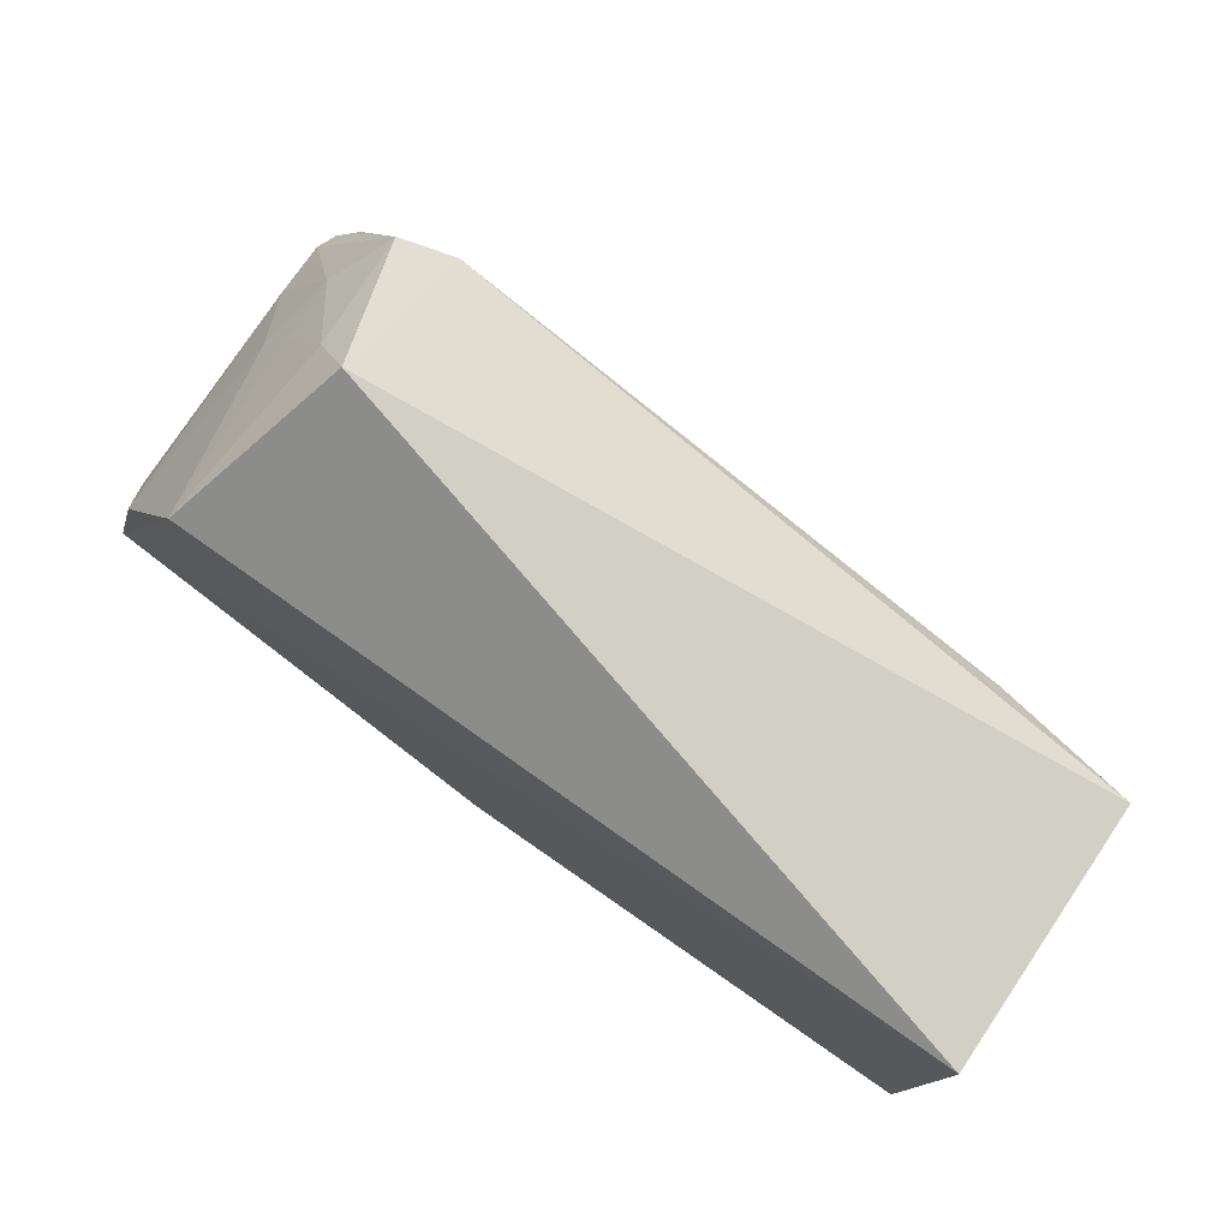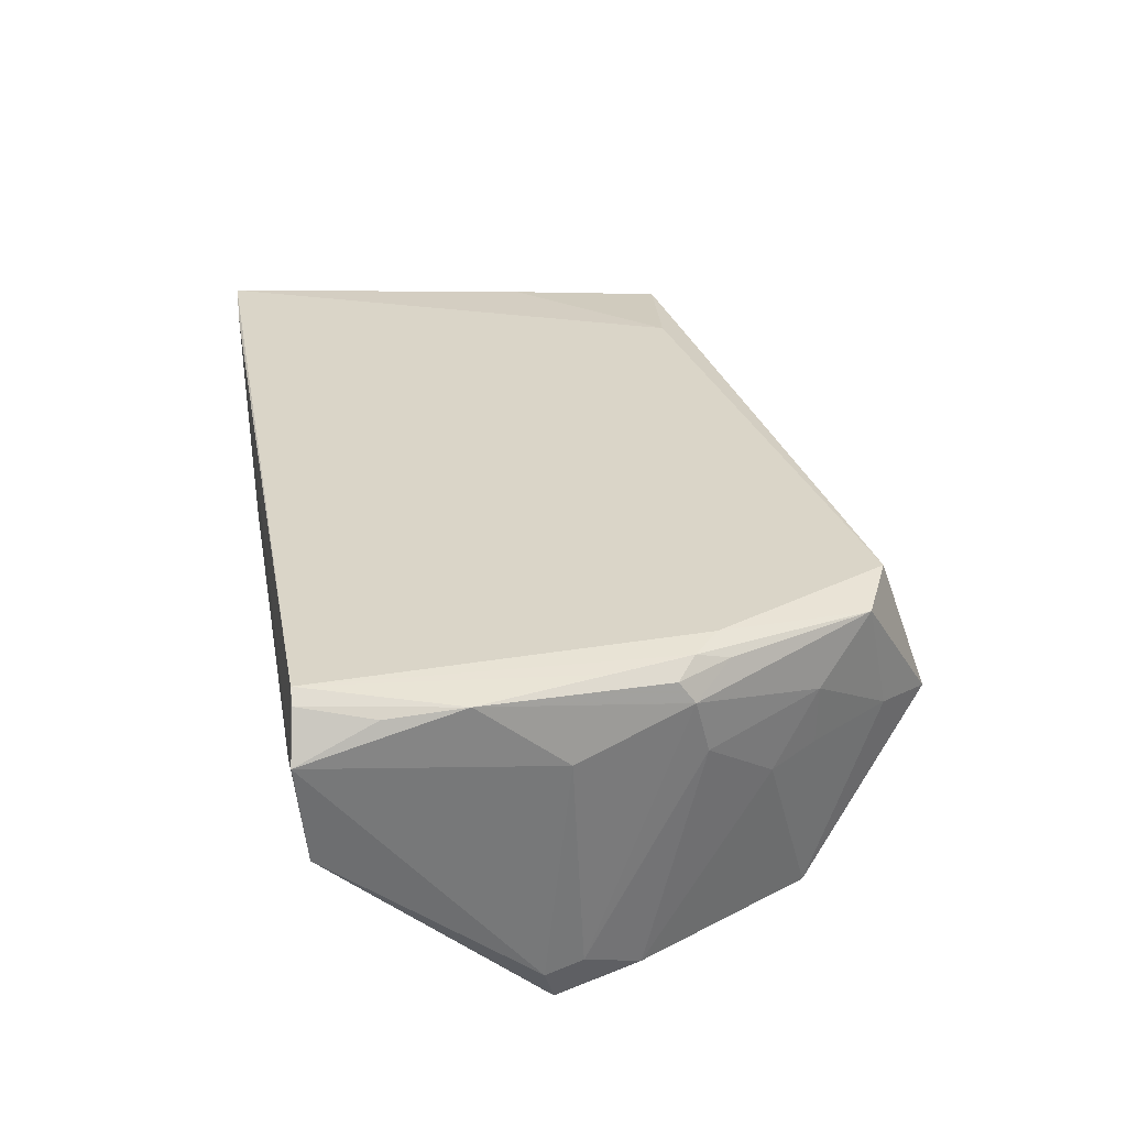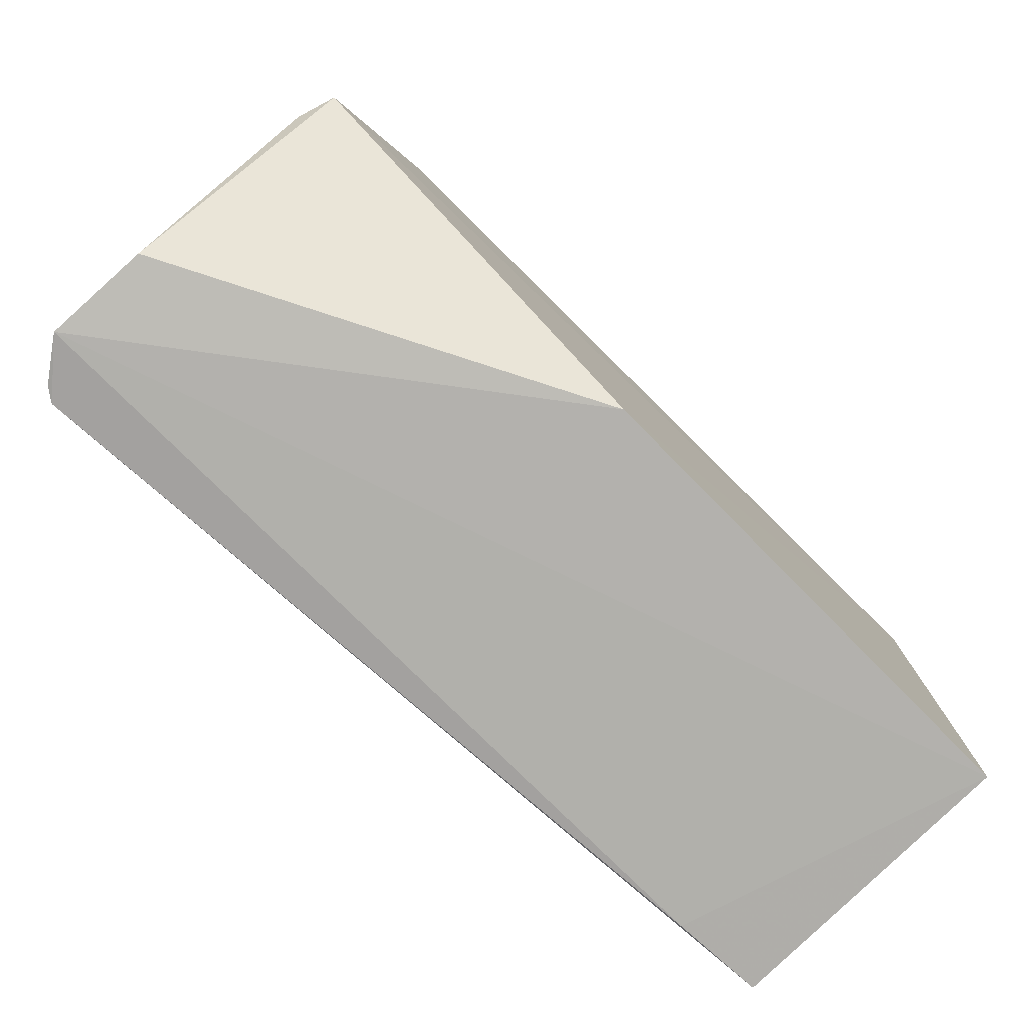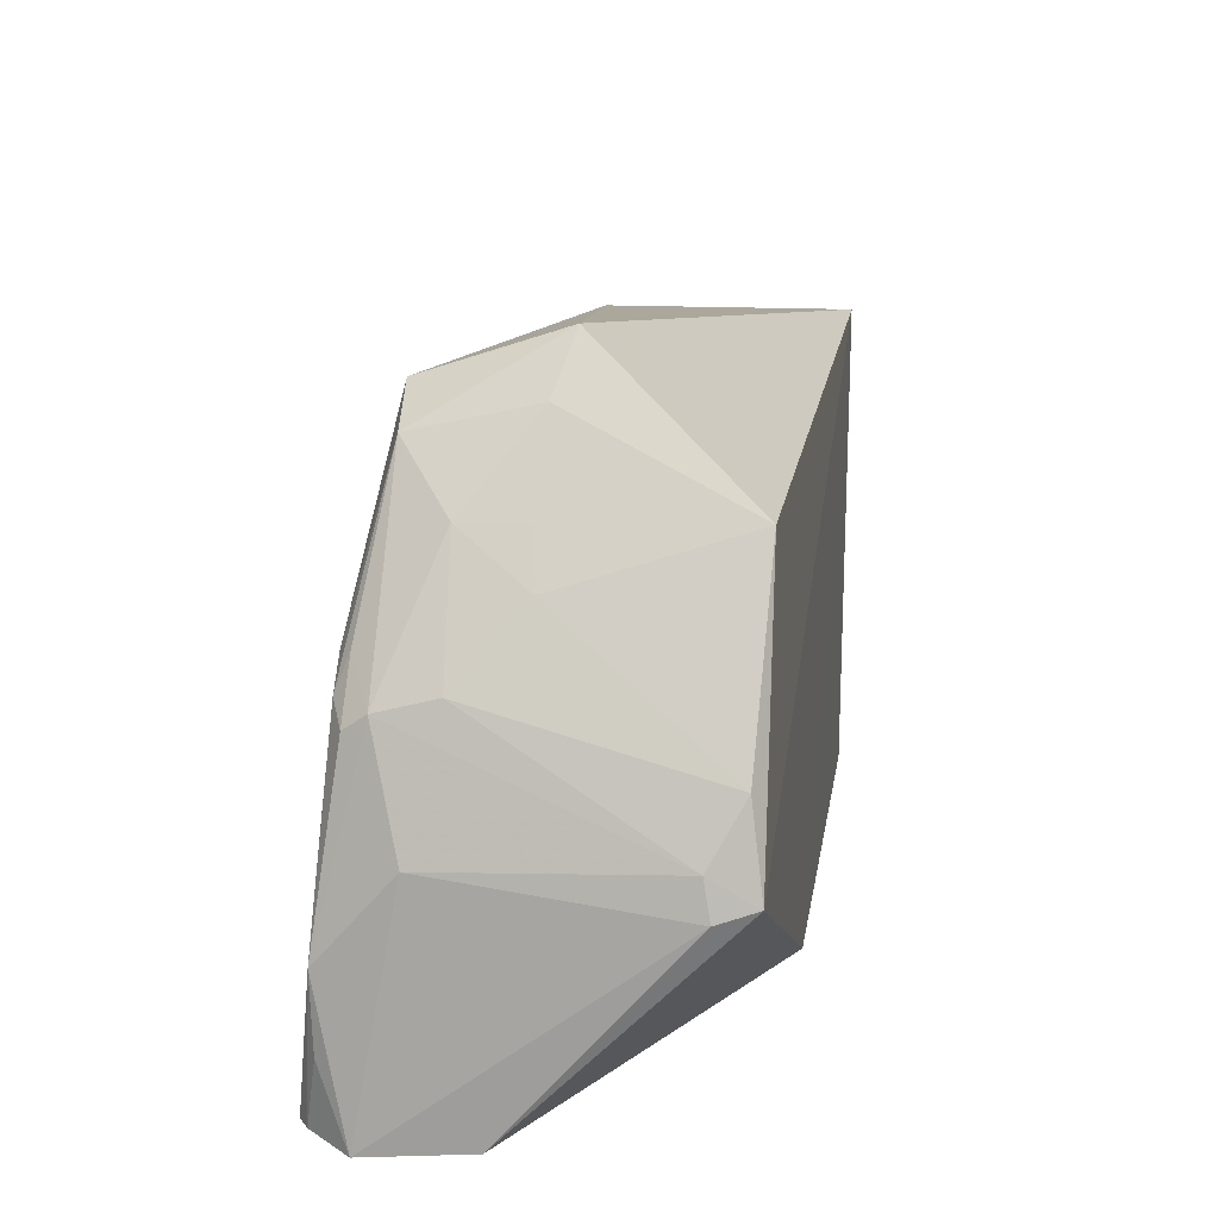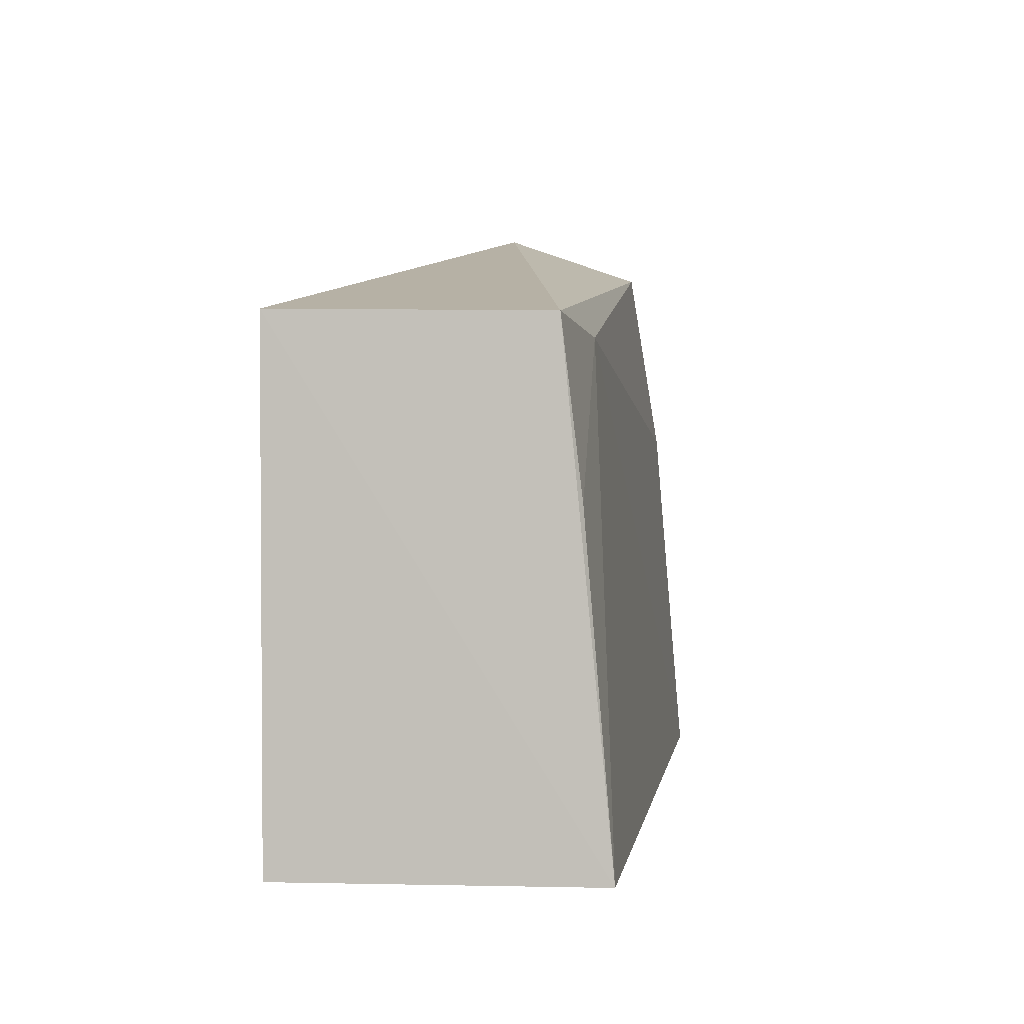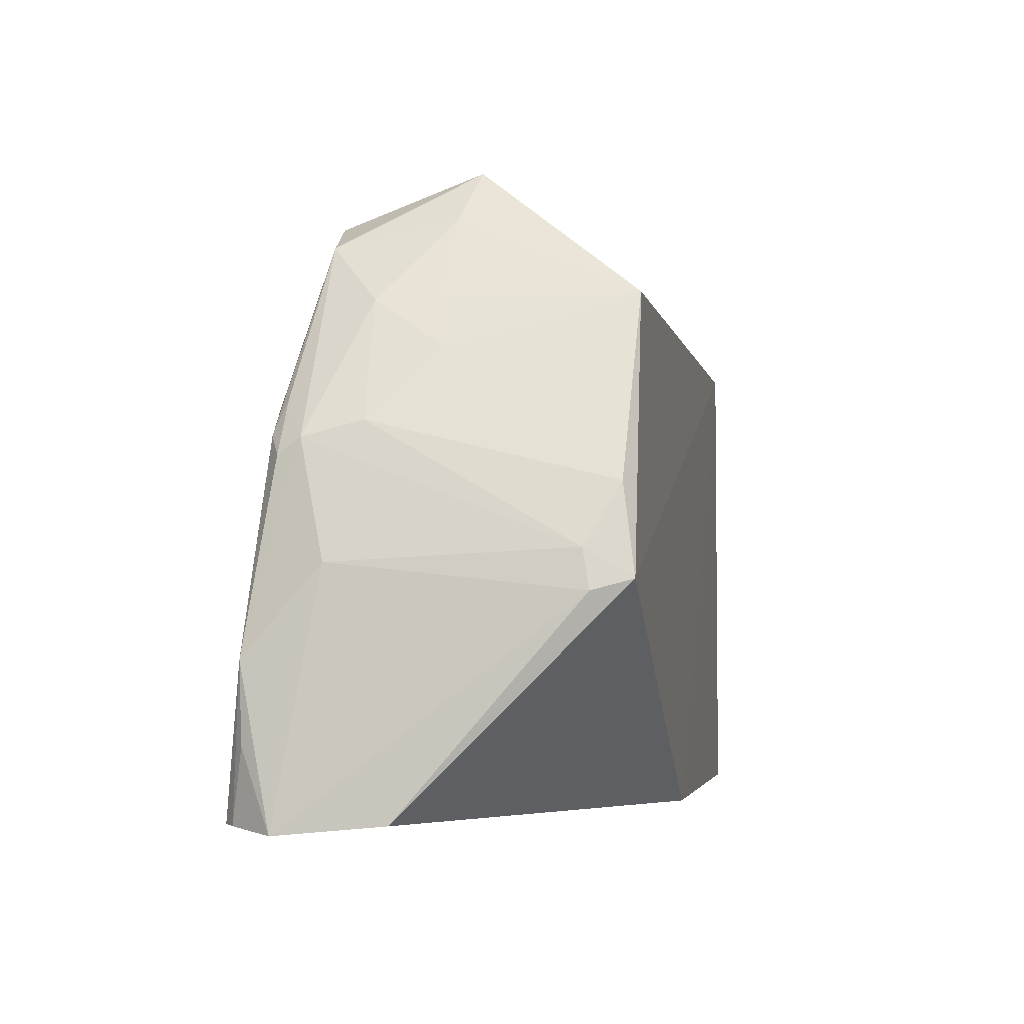
<metadata>
{"format":"obj","ext":"obj","renderer":"f3d","projection":"perspective","resolution":1024,"background":"white","views":[{"elev":77.4,"azim":-145.2,"up":"+Y"},{"elev":33.5,"azim":79.6,"up":"+Z"},{"elev":-78.3,"azim":134.7,"up":"+Y"},{"elev":17.5,"azim":98.8,"up":"+Y"},{"elev":2.5,"azim":-85.9,"up":"+Y"},{"elev":-4.0,"azim":99.9,"up":"+Y"}]}
</metadata>
<code>
v 0.4509 -0.0109 0.352
v 0.4485 -0.006241 0.3011
v 0.3505 0.2911 0.2797
v 0.007427 0.2337 0.3232
v 0.00566 -0.007576 0.1972
v 0.3458 0.2676 0.3476
v 0.4272 0.1669 0.3176
v 0.2481 -0.007576 0.1972
v 0.005944 -0.007758 0.3465
v 0.00566 0.2348 0.1972
v 0.4458 0.09168 0.2166
v 0.4171 0.1618 0.3617
v 0.05279 -0.008932 0.3489
v 0.07424 0.2249 0.3353
v 0.4439 0.1045 0.3315
v 0.3884 0.2264 0.201
v 0.4404 0.0968 0.1981
v 0.3759 0.2529 0.3444
v 0.4299 -0.007683 0.3772
v 0.009364 0.1531 0.3327
v 0.4028 0.175 0.3622
v 0.4428 0.11 0.22
v 0.4439 0.06315 0.3676
v 0.4293 0.1599 0.3454
v 0.3965 0.2247 0.3202
v 0.4321 0.1385 0.2043
v 0.4367 -0.008004 0.3723
v 0.4275 0.1224 0.3641
v 0.4279 0.1522 0.3563
v 0.37 0.2651 0.2878
v 0.4085 0.2016 0.2871
v 0.4441 0.0262 0.3664
v 0.4134 0.1785 0.3553
v 0.395 0.2247 0.2896
f 6 3 4
f 8 2 1
f 8 1 5
f 10 4 3
f 10 8 5
f 10 9 4
f 10 5 9
f 11 1 2
f 13 9 5
f 13 5 1
f 14 6 4
f 15 1 11
f 16 10 3
f 17 11 2
f 17 2 8
f 17 8 10
f 17 10 16
f 18 3 6
f 19 9 13
f 19 14 9
f 19 13 1
f 20 14 4
f 20 4 9
f 20 9 14
f 21 6 14
f 21 18 6
f 21 12 18
f 21 19 12
f 21 14 19
f 22 15 11
f 22 11 17
f 23 1 15
f 24 23 15
f 24 22 7
f 24 15 22
f 25 24 7
f 25 18 24
f 26 7 22
f 26 22 17
f 26 17 16
f 27 23 19
f 27 19 1
f 28 23 12
f 28 12 19
f 28 19 23
f 29 12 23
f 29 23 24
f 30 16 3
f 30 3 18
f 30 18 25
f 31 25 7
f 31 26 16
f 31 7 26
f 32 27 1
f 32 1 23
f 32 23 27
f 33 29 24
f 33 24 18
f 33 18 12
f 33 12 29
f 34 30 25
f 34 16 30
f 34 31 16
f 34 25 31

</code>
